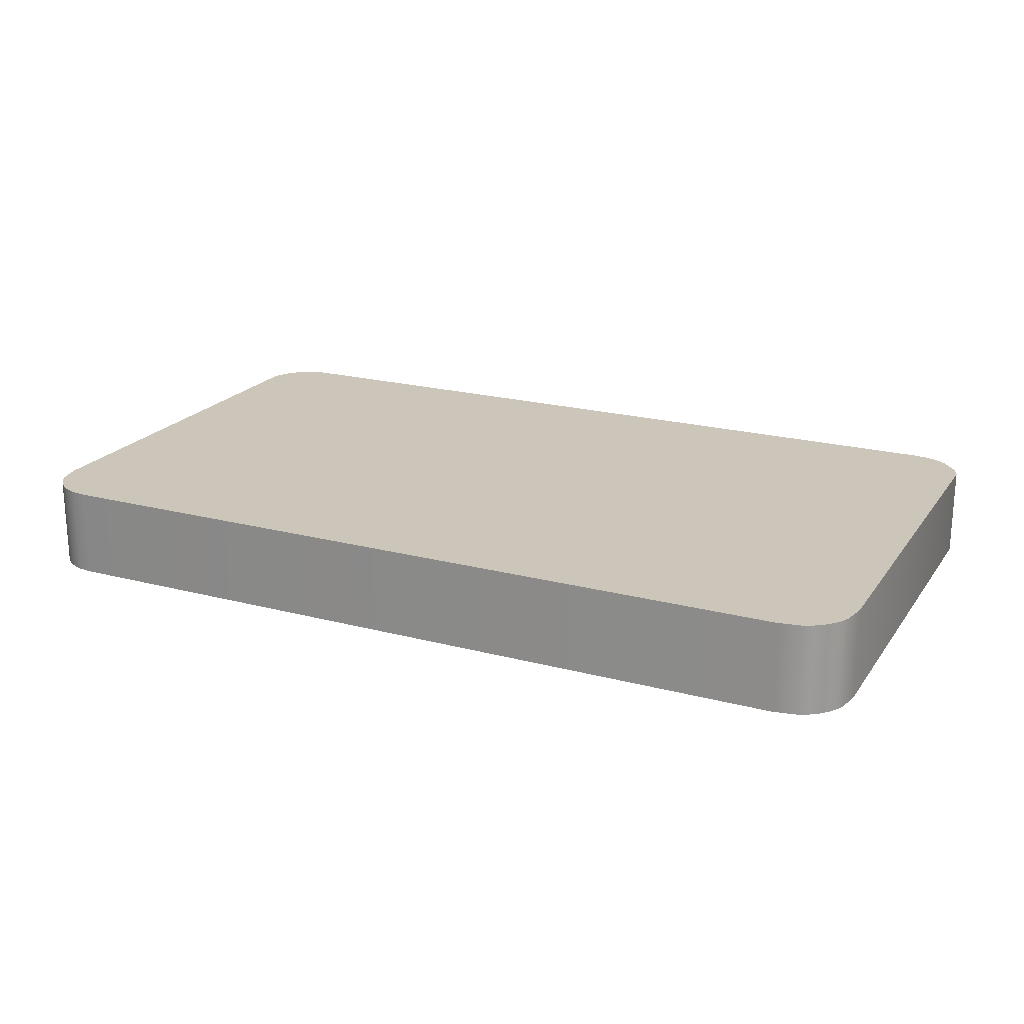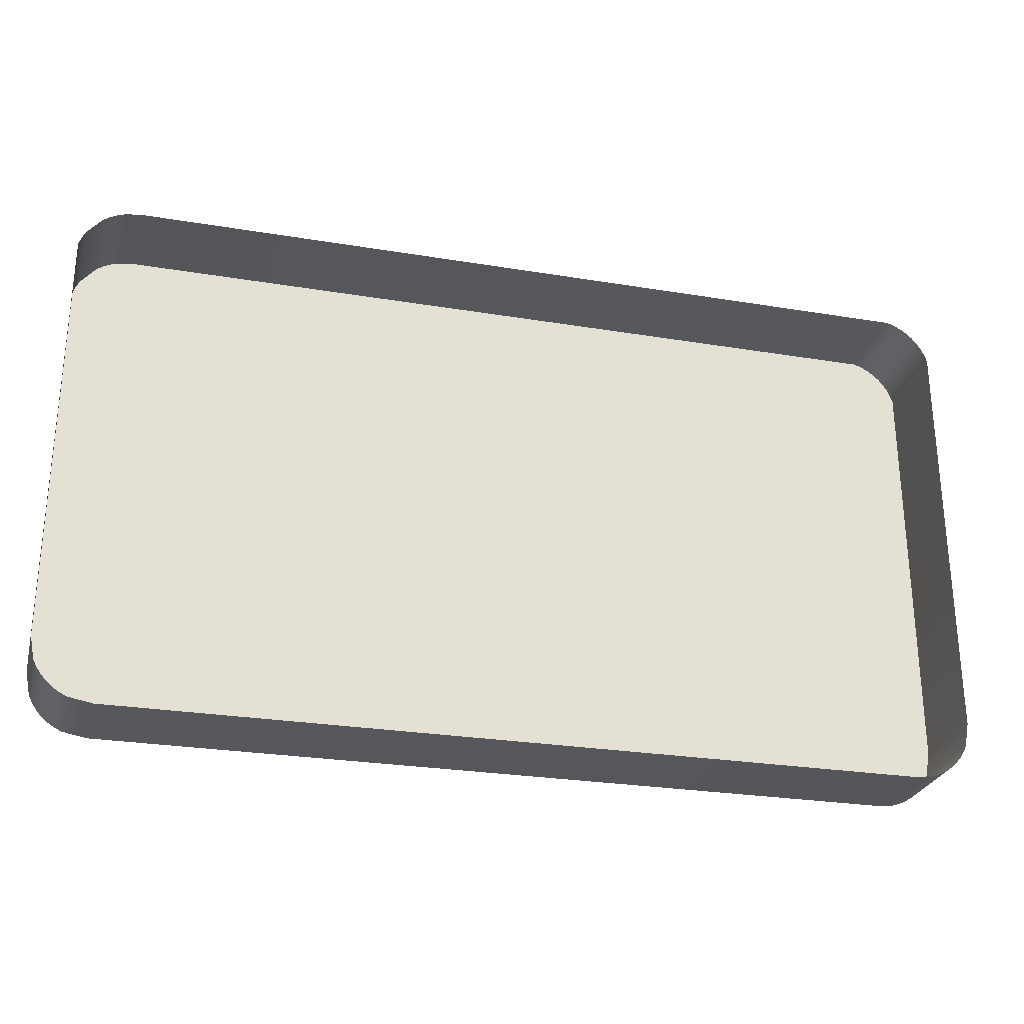
<metadata>
{"format":"obj","ext":"obj","renderer":"f3d","projection":"perspective","resolution":1024,"background":"white","views":[{"elev":20.8,"azim":-154.5,"up":"+Y"},{"elev":-26.7,"azim":-14.4,"up":"+Z"}]}
</metadata>
<code>
o mesh7/mesh7-geometry#mesh7-geometry
v -0.323 -0.2063 -0.07359
v -0.3208 -0.2063 -0.07284
v -0.323 -0.2063 -0.07284
v -0.3208 -0.2063 -0.07359
v -0.3212 -0.2063 -0.0685
v -0.3404 -0.2063 -0.08926
v -0.3213 -0.2063 -0.07796
v -0.3196 -0.2063 -0.07008
v -0.3197 -0.2063 -0.07639
v -0.3197 -0.2063 -0.07322
v -0.3207 -0.2063 -0.06798
v -0.3404 -0.2063 -0.05722
v -0.3207 -0.2063 -0.07849
v -0.3195 -0.2063 -0.07226
v -0.3191 -0.2063 -0.06955
v -0.3413 -0.2063 -0.05734
v -0.3164 -0.2063 -0.08033
v -0.3192 -0.2063 -0.07691
v -0.3196 -0.2063 -0.07418
v -0.3163 -0.2063 -0.06621
v -0.3418 -0.2063 -0.089
v -0.3413 -0.2119 -0.05734
v -0.292 -0.2063 -0.08926
v -0.3192 -0.2063 -0.07508
v -0.3192 -0.2063 -0.07136
v -0.3186 -0.2063 -0.0706
v -0.2911 -0.2063 -0.05734
v -0.3418 -0.2063 -0.05749
v -0.3404 -0.2119 -0.08926
v -0.3404 -0.2119 -0.05722
v -0.3418 -0.2119 -0.05749
v -0.3157 -0.2063 -0.08033
v -0.3186 -0.2063 -0.07586
v -0.3193 -0.2063 -0.07322
v -0.3178 -0.2063 -0.07003
v -0.3155 -0.2063 -0.06621
v -0.2911 -0.2119 -0.05734
v -0.3422 -0.2063 -0.08879
v -0.3418 -0.2119 -0.089
v -0.292 -0.2119 -0.08926
v -0.3151 -0.2063 -0.07688
v -0.3157 -0.2063 -0.0781
v -0.3179 -0.2063 -0.07646
v -0.3192 -0.2063 -0.07409
v -0.3192 -0.2063 -0.07236
v -0.3188 -0.2063 -0.07156
v -0.3183 -0.2063 -0.07087
v -0.3169 -0.2063 -0.06967
v -0.3155 -0.2063 -0.06844
v -0.2971 -0.2063 -0.05999
v -0.2906 -0.2119 -0.05749
v -0.3422 -0.2063 -0.0577
v -0.3422 -0.2119 -0.0577
v -0.2911 -0.2063 -0.08915
v -0.3113 -0.2063 -0.07857
v -0.3164 -0.2063 -0.0781
v -0.317 -0.2063 -0.07685
v -0.3184 -0.2063 -0.0756
v -0.3176 -0.2063 -0.07035
v -0.3163 -0.2063 -0.06844
v -0.297 -0.2063 -0.05997
v -0.2906 -0.2063 -0.05749
v -0.3426 -0.2063 -0.08852
v -0.3422 -0.2119 -0.08879
v -0.2911 -0.2119 -0.08915
v -0.3107 -0.2063 -0.07804
v -0.3142 -0.2063 -0.07652
v -0.316 -0.2063 -0.07699
v -0.3177 -0.2063 -0.07614
v -0.3189 -0.2063 -0.0749
v -0.3168 -0.2063 -0.07003
v -0.3159 -0.2063 -0.06956
v -0.3149 -0.2063 -0.0697
v -0.2971 -0.2063 -0.06429
v -0.2969 -0.2063 -0.05999
v -0.2902 -0.2119 -0.0577
v -0.3426 -0.2063 -0.05797
v -0.3426 -0.2119 -0.05797
v -0.2906 -0.2063 -0.089
v -0.2922 -0.2063 -0.06023
v -0.3089 -0.2063 -0.0737
v -0.3123 -0.2063 -0.07646
v -0.3128 -0.2063 -0.07699
v -0.3143 -0.2063 -0.07619
v -0.316 -0.2063 -0.07661
v -0.3169 -0.2063 -0.07649
v -0.3112 -0.2063 -0.06806
v -0.2972 -0.2063 -0.06424
v -0.297 -0.2063 -0.06431
v -0.2968 -0.2063 -0.06004
v -0.2902 -0.2063 -0.0577
v -0.343 -0.2063 -0.08819
v -0.3426 -0.2119 -0.08852
v -0.2906 -0.2119 -0.089
v -0.2923 -0.2063 -0.06007
v -0.2923 -0.2063 -0.0604
v -0.2973 -0.2063 -0.06415
v -0.3111 -0.2063 -0.0737
v -0.3122 -0.2063 -0.07333
v -0.3134 -0.2063 -0.07594
v -0.3151 -0.2063 -0.07651
v -0.3136 -0.2063 -0.07567
v -0.3159 -0.2063 -0.06993
v -0.315 -0.2063 -0.07006
v -0.3141 -0.2063 -0.07008
v -0.3107 -0.2063 -0.06858
v -0.2972 -0.2063 -0.06004
v -0.2968 -0.2063 -0.06381
v -0.2968 -0.2063 -0.06013
v -0.2898 -0.2119 -0.05797
v -0.3433 -0.2063 -0.08783
v -0.3436 -0.2063 -0.05907
v -0.2902 -0.2063 -0.08879
v -0.2925 -0.2063 -0.06001
v -0.2924 -0.2063 -0.06327
v -0.2973 -0.2063 -0.06402
v -0.3122 -0.2063 -0.07016
v -0.3089 -0.2063 -0.07296
v -0.3128 -0.2063 -0.07518
v -0.3124 -0.2063 -0.07429
v -0.3142 -0.2063 -0.0704
v -0.3128 -0.2063 -0.06963
v -0.2955 -0.2063 -0.06431
v -0.2968 -0.2063 -0.06025
v -0.2898 -0.2063 -0.05797
v -0.3436 -0.2063 -0.08742
v -0.3433 -0.2119 -0.08783
v -0.343 -0.2119 -0.08819
v -0.3436 -0.2119 -0.05907
v -0.2902 -0.2119 -0.08879
v -0.2945 -0.2063 -0.06001
v -0.2925 -0.2063 -0.06047
v -0.2924 -0.2063 -0.0635
v -0.2924 -0.2063 -0.06281
v -0.2973 -0.2063 -0.06013
v -0.2973 -0.2063 -0.06025
v -0.3111 -0.2063 -0.07296
v -0.3124 -0.2063 -0.07236
v -0.3131 -0.2063 -0.07499
v -0.3136 -0.2063 -0.07094
v -0.3133 -0.2063 -0.07068
v -0.2953 -0.2063 -0.06425
v -0.2955 -0.2063 -0.06381
v -0.2968 -0.2063 -0.06191
v -0.2947 -0.2063 -0.06006
v -0.2894 -0.2119 -0.05829
v -0.3436 -0.2119 -0.08742
v -0.3438 -0.2063 -0.05951
v -0.3438 -0.2063 -0.08698
v -0.2898 -0.2063 -0.08851
v -0.2941 -0.2063 -0.06047
v -0.2924 -0.2063 -0.0637
v -0.3127 -0.2063 -0.07419
v -0.3126 -0.2063 -0.07332
v -0.3127 -0.2063 -0.07146
v -0.2953 -0.2063 -0.06406
v -0.2953 -0.2063 -0.06388
v -0.2964 -0.2063 -0.06243
v -0.2968 -0.2063 -0.06241
v -0.2894 -0.2063 -0.05829
v -0.3438 -0.2119 -0.08698
v -0.3438 -0.2119 -0.05951
v -0.2898 -0.2119 -0.08851
v -0.2947 -0.2063 -0.06051
v -0.2943 -0.2063 -0.06102
v -0.2926 -0.2063 -0.06239
v -0.2925 -0.2063 -0.06388
v -0.313 -0.2063 -0.07165
v -0.2948 -0.2063 -0.06328
v -0.2954 -0.2063 -0.06229
v -0.296 -0.2063 -0.06245
v -0.2964 -0.2063 -0.06189
v -0.2891 -0.2063 -0.05866
v -0.344 -0.2063 -0.05997
v -0.3441 -0.2119 -0.08555
v -0.2894 -0.2063 -0.08819
v -0.2948 -0.2063 -0.06022
v -0.2934 -0.2063 -0.06216
v -0.2927 -0.2063 -0.06404
v -0.3127 -0.2063 -0.07246
v -0.2948 -0.2063 -0.06354
v -0.2949 -0.2063 -0.063
v -0.2955 -0.2063 -0.06238
v -0.2954 -0.2063 -0.06216
v -0.2957 -0.2063 -0.06244
v -0.296 -0.2063 -0.06186
v -0.2891 -0.2119 -0.05866
v -0.344 -0.2119 -0.05997
v -0.3441 -0.2063 -0.08555
v -0.2894 -0.2119 -0.08819
v -0.2957 -0.2063 -0.06188
v -0.2948 -0.2063 -0.06275
v -0.2946 -0.2063 -0.06267
v -0.2942 -0.2063 -0.06357
v -0.293 -0.2063 -0.06277
v -0.2931 -0.2063 -0.06427
v -0.2946 -0.2063 -0.06377
v -0.2955 -0.2063 -0.06194
v -0.2954 -0.2063 -0.06203
v -0.2888 -0.2063 -0.05907
v -0.2891 -0.2063 -0.08783
v -0.2891 -0.2119 -0.08783
v -0.2947 -0.2063 -0.06269
v -0.2945 -0.2063 -0.06275
v -0.2944 -0.2063 -0.06299
v -0.2941 -0.2063 -0.06371
v -0.2933 -0.2063 -0.06384
v -0.2929 -0.2063 -0.06301
v -0.2929 -0.2063 -0.06321
v -0.2935 -0.2063 -0.06434
v -0.293 -0.2063 -0.06348
v -0.2945 -0.2063 -0.06397
v -0.2888 -0.2119 -0.05907
v -0.2943 -0.2063 -0.06413
v -0.294 -0.2063 -0.06425
v -0.294 -0.2063 -0.06381
v -0.2936 -0.2063 -0.06388
v -0.2931 -0.2063 -0.06369
v -0.2938 -0.2063 -0.06432
v -0.2886 -0.2063 -0.05951
v -0.2888 -0.2063 -0.08742
v -0.2888 -0.2119 -0.08742
v -0.2938 -0.2063 -0.06387
v -0.2886 -0.2119 -0.05951
v -0.2884 -0.2063 -0.05997
v -0.2886 -0.2063 -0.08698
v -0.2886 -0.2119 -0.08698
v -0.2884 -0.2119 -0.05997
v -0.2883 -0.2063 -0.08555
v -0.2883 -0.2119 -0.08555
f 1 2 3
f 2 1 4
f 3 2 1
f 4 1 2
f 8 11 5
f 5 11 8
f 13 9 7
f 7 9 13
f 11 8 15
f 15 8 11
f 9 13 18
f 18 13 9
f 19 14 10
f 10 14 19
f 14 19 24
f 24 19 14
f 14 24 34
f 34 24 14
f 34 25 14
f 14 25 34
f 42 17 32
f 32 17 42
f 34 24 44
f 44 24 34
f 25 34 45
f 45 34 25
f 25 46 26
f 26 46 25
f 26 47 35
f 35 47 26
f 20 49 36
f 36 49 20
f 17 42 56
f 56 42 17
f 58 33 43
f 43 33 58
f 44 24 33
f 33 24 44
f 25 45 46
f 46 45 25
f 26 46 47
f 47 46 26
f 35 47 59
f 59 47 35
f 35 59 48
f 48 59 35
f 49 20 60
f 60 20 49
f 69 43 57
f 57 43 69
f 70 33 58
f 58 33 70
f 58 43 69
f 69 43 58
f 44 33 70
f 70 33 44
f 48 59 71
f 71 59 48
f 50 74 61
f 61 74 50
f 82 55 66
f 66 55 82
f 84 41 67
f 67 41 84
f 85 68 41
f 41 68 85
f 69 57 86
f 86 57 69
f 48 71 72
f 72 71 48
f 50 88 74
f 74 88 50
f 61 74 89
f 89 74 61
f 61 89 75
f 75 89 61
f 55 82 83
f 83 82 55
f 101 41 84
f 84 41 101
f 84 67 102
f 102 67 84
f 86 68 85
f 85 68 86
f 85 41 101
f 101 41 85
f 86 57 68
f 68 57 86
f 72 71 103
f 103 71 72
f 72 104 73
f 73 104 72
f 107 88 50
f 50 88 107
f 75 89 108
f 108 89 75
f 75 108 90
f 90 108 75
f 95 96 80
f 80 96 95
f 118 98 81
f 81 98 118
f 102 67 100
f 100 67 102
f 72 103 104
f 104 103 72
f 73 104 121
f 121 104 73
f 73 121 105
f 105 121 73
f 87 117 106
f 106 117 87
f 107 97 88
f 88 97 107
f 108 89 123
f 123 89 108
f 90 108 109
f 109 108 90
f 114 132 95
f 95 132 114
f 95 132 96
f 96 132 95
f 135 116 97
f 97 116 135
f 98 118 137
f 137 118 98
f 138 120 99
f 99 120 138
f 139 100 119
f 102 100 139
f 139 100 102
f 105 121 140
f 140 121 105
f 117 87 122
f 122 87 117
f 135 97 107
f 107 97 135
f 108 123 143
f 143 123 108
f 109 108 144
f 144 108 109
f 109 144 124
f 124 144 109
f 131 151 114
f 114 151 131
f 114 151 132
f 132 151 114
f 134 133 115
f 115 133 134
f 116 135 136
f 136 135 116
f 153 119 120
f 120 119 153
f 138 154 120
f 120 154 138
f 119 100 139
f 139 119 153
f 105 140 141
f 141 140 105
f 157 123 142
f 142 123 157
f 143 123 157
f 157 123 143
f 144 108 159
f 159 108 144
f 145 164 131
f 131 164 145
f 131 165 151
f 151 165 131
f 134 152 133
f 133 152 134
f 153 119 139
f 153 120 154
f 154 120 153
f 155 154 138
f 138 154 155
f 141 140 168
f 168 140 141
f 141 168 155
f 155 168 141
f 157 142 156
f 156 142 157
f 159 172 144
f 144 172 159
f 164 145 177
f 177 145 164
f 131 164 165
f 165 164 131
f 178 151 165
f 165 151 178
f 151 178 166
f 166 178 151
f 166 167 134
f 134 167 166
f 134 167 152
f 152 167 134
f 155 180 154
f 154 180 155
f 155 168 180
f 180 168 155
f 172 159 158
f 158 159 172
f 172 158 171
f 171 158 172
f 166 178 195
f 195 178 166
f 166 179 167
f 167 179 166
f 192 169 181
f 181 169 192
f 169 192 182
f 182 192 169
f 198 183 170
f 170 183 198
f 199 170 184
f 184 170 199
f 186 171 185
f 185 171 186
f 172 171 186
f 186 171 172
f 166 195 208
f 208 195 166
f 166 209 179
f 179 209 166
f 211 196 179
f 179 196 211
f 203 181 197
f 197 181 203
f 192 181 203
f 203 181 192
f 191 185 183
f 183 185 191
f 191 183 198
f 198 183 191
f 198 170 199
f 199 170 198
f 186 185 191
f 191 185 186
f 203 197 193
f 193 197 203
f 193 212 204
f 204 212 193
f 205 214 194
f 194 214 205
f 194 215 206
f 206 215 194
f 166 208 209
f 209 208 166
f 211 179 209
f 209 179 211
f 207 210 196
f 196 210 207
f 218 196 211
f 211 196 218
f 193 197 212
f 212 197 193
f 204 212 214
f 214 212 204
f 204 214 205
f 205 214 204
f 194 214 215
f 215 214 194
f 206 215 216
f 216 215 206
f 217 210 207
f 207 210 217
f 207 196 218
f 218 196 207
f 217 219 210
f 210 219 217
f 216 215 219
f 219 215 216
f 216 219 223
f 223 219 216
f 223 219 217
f 217 219 223
f 2 5 3
f 6 1 3
f 7 4 1
f 8 2 4
f 5 2 8
f 5 6 3
f 1 6 7
f 4 7 9
f 8 4 10
f 12 6 5
f 7 6 13
f 10 4 9
f 8 10 14
f 12 5 11
f 16 6 12
f 13 6 17
f 9 19 10
f 8 14 15
f 20 11 15
f 12 11 20
f 16 21 6
f 12 22 16
f 17 6 23
f 13 17 18
f 19 9 18
f 15 14 25
f 20 15 26
f 12 20 27
f 28 21 16
f 21 29 6
f 22 12 30
f 31 16 22
f 29 23 6
f 17 23 32
f 18 17 33
f 19 18 24
f 15 25 26
f 20 26 35
f 27 20 36
f 37 12 27
f 28 38 21
f 16 31 28
f 29 21 39
f 12 37 30
f 23 29 40
f 32 23 41
f 33 17 43
f 24 18 33
f 20 35 48
f 27 36 50
f 27 51 37
f 52 38 28
f 38 39 21
f 53 28 31
f 40 54 23
f 41 23 55
f 41 42 32
f 43 17 57
f 44 45 34
f 20 48 60
f 50 36 49
f 27 50 61
f 51 27 62
f 52 63 38
f 28 53 52
f 39 38 64
f 54 40 65
f 27 23 54
f 55 23 66
f 41 55 67
f 68 42 41
f 68 56 42
f 57 17 56
f 45 44 70
f 45 70 46
f 46 58 47
f 47 69 59
f 72 60 48
f 60 72 49
f 50 49 73
f 27 61 75
f 27 54 62
f 62 76 51
f 77 63 52
f 63 64 38
f 78 52 53
f 65 79 54
f 27 80 23
f 66 23 81
f 67 55 83
f 56 68 57
f 46 70 58
f 47 58 69
f 59 69 86
f 59 86 71
f 49 72 73
f 50 73 87
f 27 75 90
f 62 54 79
f 76 62 91
f 77 92 63
f 52 78 77
f 64 63 93
f 79 65 94
f 27 95 80
f 96 23 80
f 81 23 97
f 98 66 81
f 99 82 66
f 67 83 100
f 71 86 85
f 87 73 105
f 50 87 106
f 88 23 74
f 74 23 89
f 27 90 109
f 62 79 91
f 91 110 76
f 77 111 92
f 92 93 63
f 78 112 77
f 94 113 79
f 27 114 95
f 115 23 96
f 97 23 88
f 81 97 116
f 117 66 98
f 119 83 82
f 120 82 99
f 99 66 117
f 83 119 100
f 104 101 84
f 121 84 102
f 103 85 101
f 71 85 103
f 87 105 122
f 50 106 107
f 89 23 123
f 27 109 124
f 91 79 113
f 110 91 125
f 77 126 111
f 127 92 111
f 93 92 128
f 112 78 129
f 112 126 77
f 113 94 130
f 27 131 114
f 133 23 115
f 96 134 115
f 81 116 136
f 117 98 137
f 107 118 81
f 119 82 120
f 117 138 99
f 103 101 104
f 104 84 121
f 121 102 140
f 122 105 141
f 137 106 117
f 107 106 118
f 123 23 142
f 27 124 145
f 91 113 125
f 125 146 110
f 147 111 126
f 92 127 128
f 111 147 127
f 129 148 112
f 112 149 126
f 130 150 113
f 27 145 131
f 132 134 96
f 152 23 133
f 135 81 136
f 106 137 118
f 107 81 135
f 117 155 138
f 140 102 139
f 155 122 141
f 122 155 117
f 142 23 156
f 158 108 143
f 145 124 144
f 125 113 150
f 146 125 160
f 126 161 147
f 148 129 162
f 148 149 112
f 161 126 149
f 150 130 163
f 166 132 151
f 132 166 134
f 167 23 152
f 168 139 153
f 140 139 168
f 156 23 169
f 170 143 157
f 108 158 159
f 158 143 171
f 145 144 172
f 125 150 160
f 173 146 160
f 162 174 148
f 174 149 148
f 149 175 161
f 163 176 150
f 179 23 167
f 180 153 154
f 168 153 180
f 169 23 181
f 156 169 182
f 177 157 156
f 183 143 170
f 170 157 184
f 171 143 185
f 145 172 186
f 160 150 176
f 146 173 187
f 160 176 173
f 174 162 188
f 149 174 189
f 175 149 189
f 176 163 190
f 145 191 177
f 177 192 164
f 164 193 165
f 165 194 178
f 196 23 179
f 181 23 197
f 177 156 182
f 177 184 157
f 185 143 183
f 145 186 191
f 200 187 173
f 173 176 201
f 188 189 174
f 189 188 175
f 202 176 190
f 177 191 198
f 192 177 182
f 164 192 203
f 164 203 193
f 165 193 204
f 165 205 194
f 178 194 206
f 178 207 195
f 210 23 196
f 197 23 212
f 177 199 184
f 187 200 213
f 173 201 200
f 176 202 201
f 177 198 199
f 165 204 205
f 178 206 216
f 178 217 207
f 195 207 218
f 195 211 208
f 219 23 210
f 212 23 214
f 220 213 200
f 200 201 221
f 222 201 202
f 178 216 223
f 178 223 217
f 195 218 211
f 208 211 209
f 215 23 219
f 214 23 215
f 213 220 224
f 200 221 220
f 201 222 221
f 225 224 220
f 220 221 226
f 227 221 222
f 224 225 228
f 220 226 225
f 221 227 226
f 229 228 225
f 225 226 229
f 230 226 227
f 228 229 230
f 226 230 229
f 3 5 2
f 3 1 6
f 1 4 7
f 4 2 8
f 8 2 5
f 3 6 5
f 7 6 1
f 9 7 4
f 10 4 8
f 5 6 12
f 13 6 7
f 9 4 10
f 14 10 8
f 11 5 12
f 12 6 16
f 17 6 13
f 10 19 9
f 15 14 8
f 15 11 20
f 20 11 12
f 6 21 16
f 16 22 12
f 23 6 17
f 18 17 13
f 18 9 19
f 25 14 15
f 26 15 20
f 27 20 12
f 16 21 28
f 6 29 21
f 30 12 22
f 22 16 31
f 6 23 29
f 32 23 17
f 33 17 18
f 24 18 19
f 26 25 15
f 35 26 20
f 36 20 27
f 27 12 37
f 21 38 28
f 28 31 16
f 39 21 29
f 30 37 12
f 40 29 23
f 41 23 32
f 43 17 33
f 33 18 24
f 48 35 20
f 50 36 27
f 37 51 27
f 28 38 52
f 21 39 38
f 31 28 53
f 23 54 40
f 55 23 41
f 32 42 41
f 57 17 43
f 34 45 44
f 60 48 20
f 49 36 50
f 61 50 27
f 62 27 51
f 38 63 52
f 52 53 28
f 64 38 39
f 65 40 54
f 54 23 27
f 66 23 55
f 67 55 41
f 41 42 68
f 42 56 68
f 56 17 57
f 70 44 45
f 46 70 45
f 47 58 46
f 59 69 47
f 48 60 72
f 49 72 60
f 73 49 50
f 75 61 27
f 62 54 27
f 51 76 62
f 52 63 77
f 38 64 63
f 53 52 78
f 54 79 65
f 23 80 27
f 81 23 66
f 83 55 67
f 57 68 56
f 58 70 46
f 69 58 47
f 86 69 59
f 71 86 59
f 73 72 49
f 87 73 50
f 90 75 27
f 79 54 62
f 91 62 76
f 63 92 77
f 77 78 52
f 93 63 64
f 94 65 79
f 80 95 27
f 80 23 96
f 97 23 81
f 81 66 98
f 66 82 99
f 100 83 67
f 85 86 71
f 105 73 87
f 106 87 50
f 74 23 88
f 89 23 74
f 109 90 27
f 91 79 62
f 76 110 91
f 92 111 77
f 63 93 92
f 77 112 78
f 79 113 94
f 95 114 27
f 96 23 115
f 88 23 97
f 116 97 81
f 98 66 117
f 82 83 119
f 99 82 120
f 117 66 99
f 100 119 83
f 84 101 104
f 102 84 121
f 101 85 103
f 103 85 71
f 122 105 87
f 107 106 50
f 123 23 89
f 124 109 27
f 113 79 91
f 125 91 110
f 111 126 77
f 111 92 127
f 128 92 93
f 129 78 112
f 77 126 112
f 130 94 113
f 114 131 27
f 115 23 133
f 115 134 96
f 136 116 81
f 137 98 117
f 81 118 107
f 120 82 119
f 99 138 117
f 104 101 103
f 121 84 104
f 140 102 121
f 141 105 122
f 117 106 137
f 118 106 107
f 142 23 123
f 145 124 27
f 125 113 91
f 110 146 125
f 126 111 147
f 128 127 92
f 127 147 111
f 112 148 129
f 126 149 112
f 113 150 130
f 131 145 27
f 96 134 132
f 133 23 152
f 136 81 135
f 118 137 106
f 135 81 107
f 138 155 117
f 139 102 140
f 141 122 155
f 117 155 122
f 156 23 142
f 143 108 158
f 144 124 145
f 150 113 125
f 160 125 146
f 147 161 126
f 162 129 148
f 112 149 148
f 149 126 161
f 163 130 150
f 151 132 166
f 134 166 132
f 152 23 167
f 153 139 168
f 168 139 140
f 169 23 156
f 157 143 170
f 159 158 108
f 171 143 158
f 172 144 145
f 160 150 125
f 160 146 173
f 148 174 162
f 148 149 174
f 161 175 149
f 150 176 163
f 167 23 179
f 154 153 180
f 180 153 168
f 181 23 169
f 182 169 156
f 156 157 177
f 170 143 183
f 184 157 170
f 185 143 171
f 186 172 145
f 176 150 160
f 187 173 146
f 173 176 160
f 188 162 174
f 189 174 149
f 189 149 175
f 190 163 176
f 177 191 145
f 164 192 177
f 165 193 164
f 178 194 165
f 179 23 196
f 197 23 181
f 182 156 177
f 157 184 177
f 183 143 185
f 191 186 145
f 173 187 200
f 201 176 173
f 174 189 188
f 175 188 189
f 190 176 202
f 198 191 177
f 182 177 192
f 203 192 164
f 193 203 164
f 204 193 165
f 194 205 165
f 206 194 178
f 195 207 178
f 196 23 210
f 212 23 197
f 184 199 177
f 213 200 187
f 200 201 173
f 201 202 176
f 199 198 177
f 205 204 165
f 216 206 178
f 207 217 178
f 218 207 195
f 208 211 195
f 210 23 219
f 214 23 212
f 200 213 220
f 221 201 200
f 202 201 222
f 223 216 178
f 217 223 178
f 211 218 195
f 209 211 208
f 219 23 215
f 215 23 214
f 224 220 213
f 220 221 200
f 221 222 201
f 220 224 225
f 226 221 220
f 222 221 227
f 228 225 224
f 225 226 220
f 226 227 221
f 225 228 229
f 229 226 225
f 227 226 230
f 230 229 228
f 229 230 226

</code>
